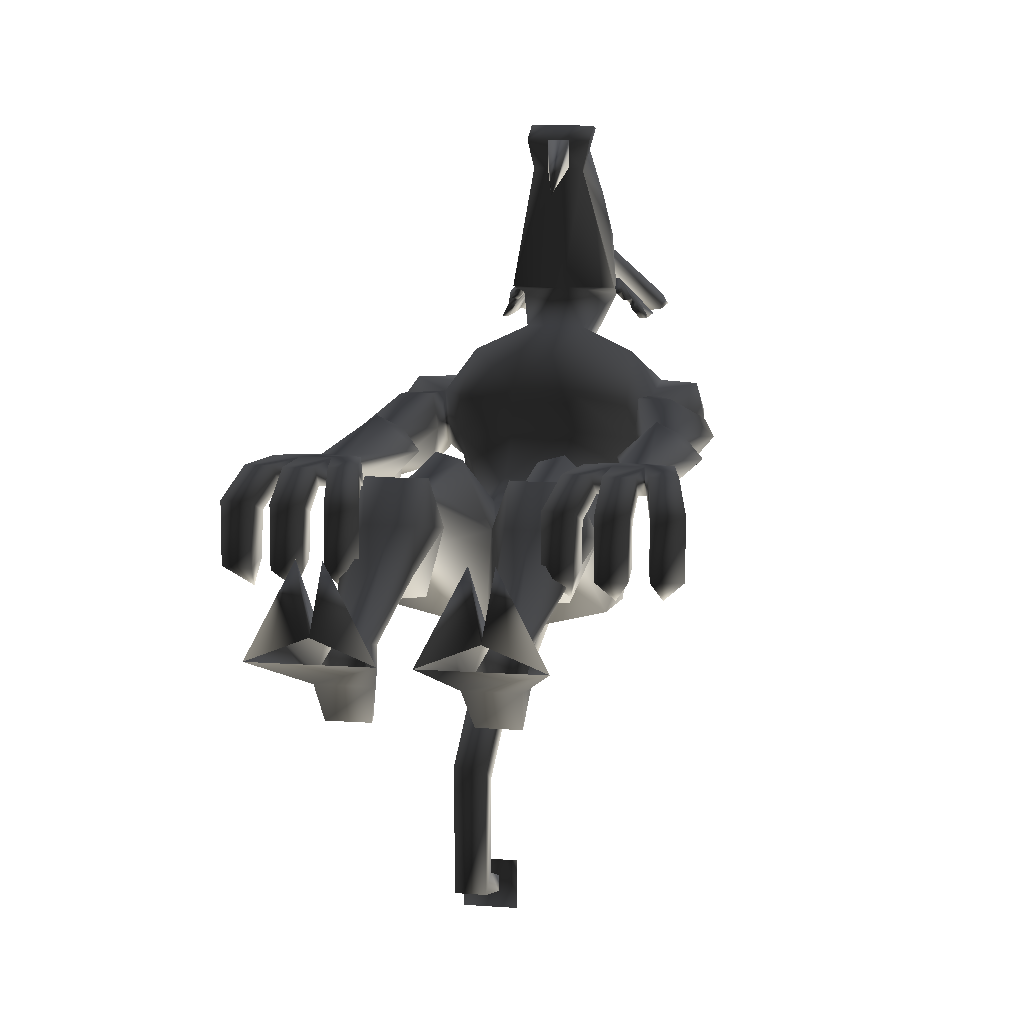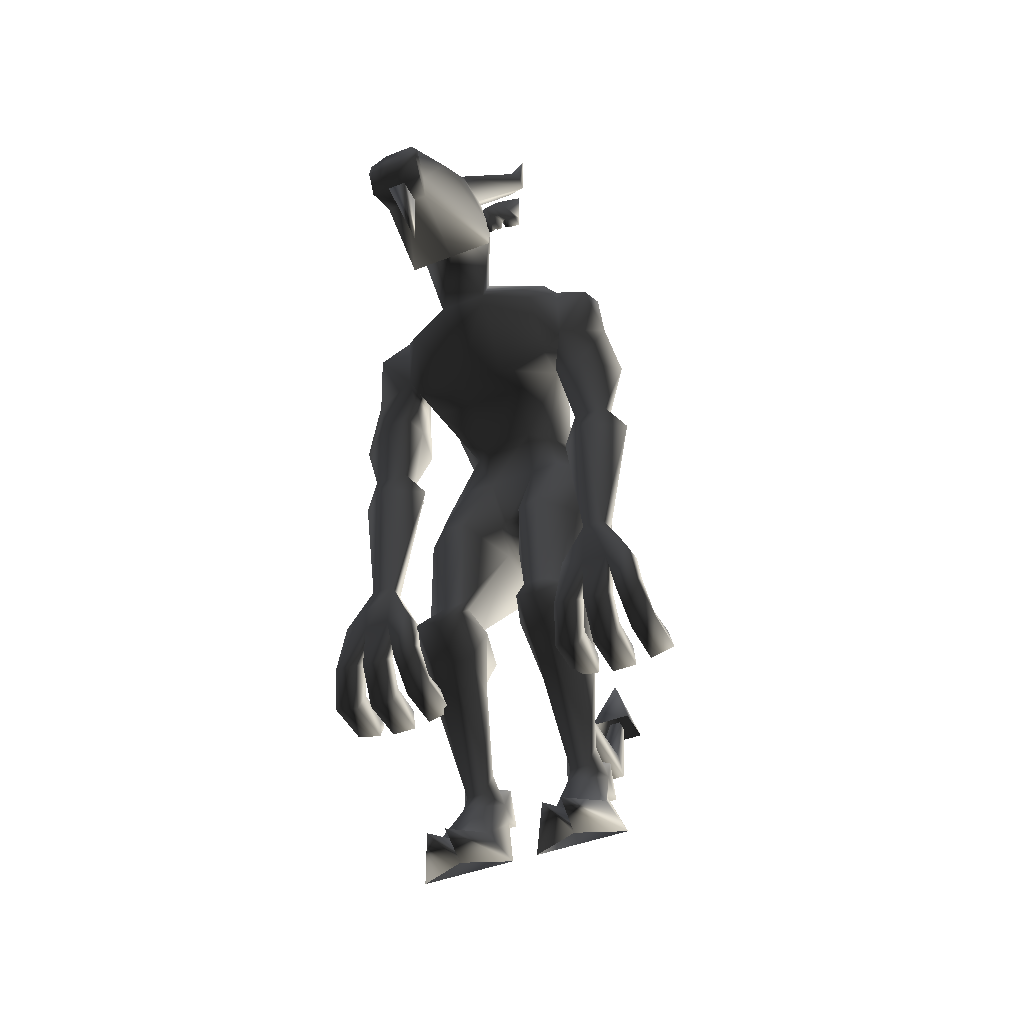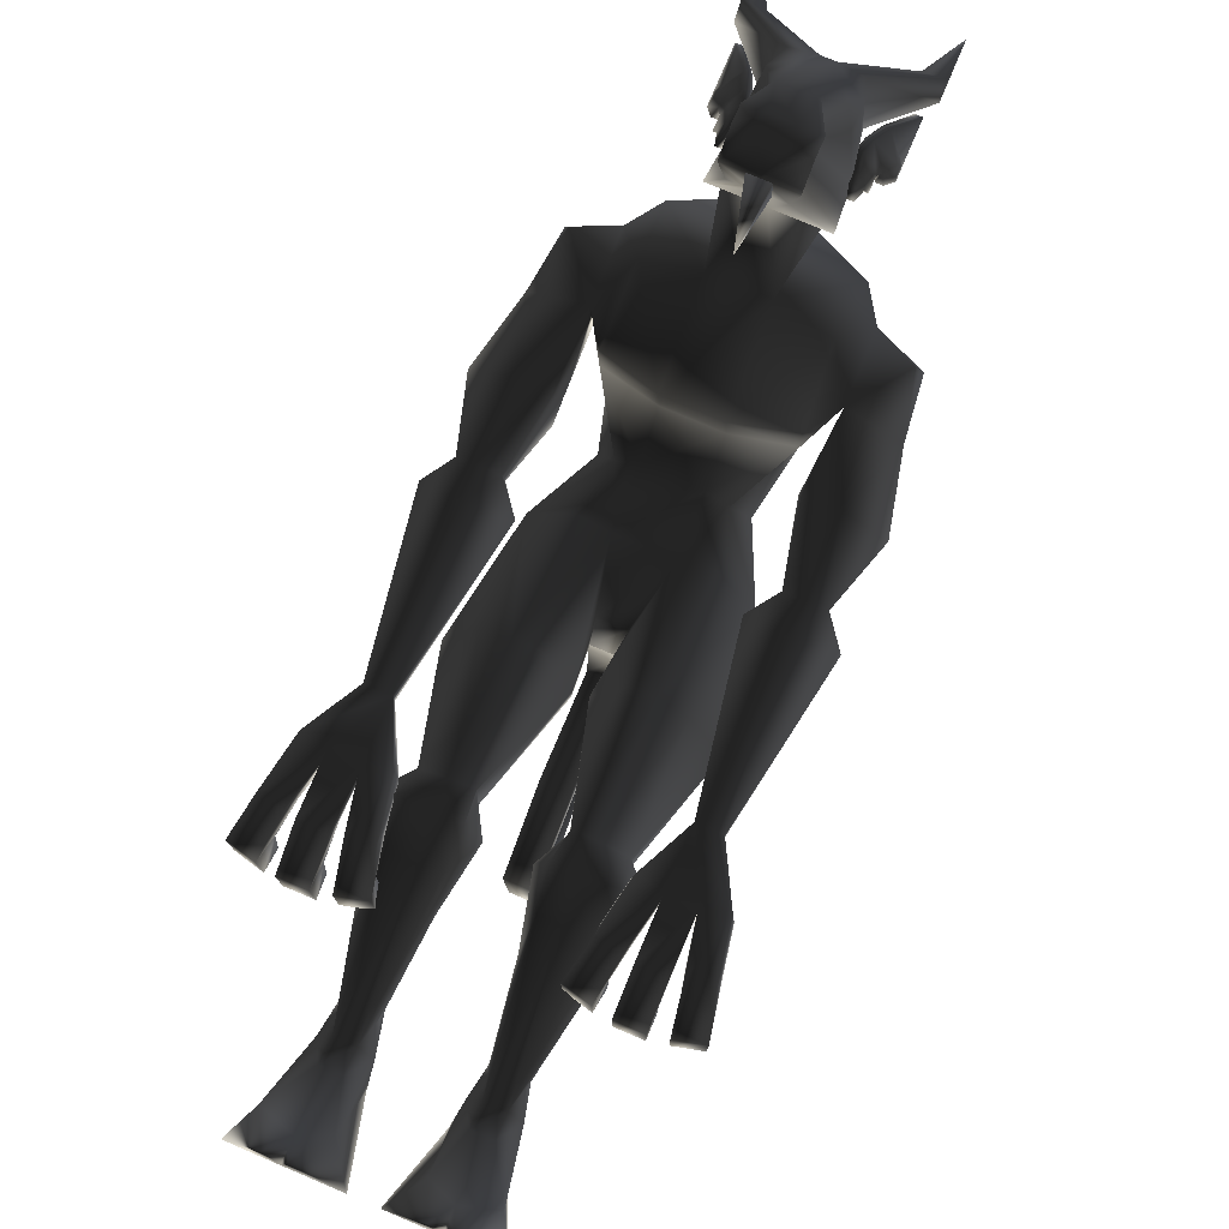
<metadata>
{"format":"obj","ext":"obj","renderer":"f3d","projection":"perspective","resolution":1024,"background":"white","views":[{"elev":10.3,"azim":10.5,"up":"+Z"},{"elev":-44.1,"azim":24.7,"up":"+Y"},{"elev":77.7,"azim":23.0,"up":"+Z"}]}
</metadata>
<code>
o 2943
v -9 240 86
v -11 246 74
v -11 238 78
v -5 226 93
v -5 232 103
v -2 254 70
v -9 253 70
v -12 245 63
v -14 235 57
v -7 212 95
v -9 219 107
v -9 224 106
v -3 224 106
v 3 224 106
v 5 232 103
v 2 254 70
v 5 245 61
v -5 245 61
v -18 262 49
v -18 266 53
v -24 266 54
v -24 262 50
v 0 241 49
v -2 234 33
v -8 207 50
v 0 222 60
v -15 222 60
v 0 212 95
v -9 212 103
v -3 219 107
v 11 238 78
v 11 246 74
v 9 240 86
v 5 226 93
v 14 235 57
v 12 245 63
v 9 253 70
v 9 224 106
v 9 219 107
v 7 212 95
v 15 222 60
v 8 207 50
v 2 234 33
v 18 262 49
v 24 262 50
v 24 266 54
v 18 266 53
v 17 89 22
v 17 80 26
v 26 81 26
v 25 89 18
v 25 122 18
v 17 122 26
v 11 89 22
v 10 81 26
v 11 70 16
v 17 70 16
v 24 70 16
v 32 82 12
v 25 87 8
v 34 120 0
v 28 154 1
v 17 157 7
v 8 156 7
v 10 122 24
v 2 120 6
v 11 89 18
v 6 80 14
v 10 62 5
v 15 30 -4
v 21 30 -4
v 28 62 5
v 18 63 -1
v 25 82 -4
v 11 82 -4
v 11 87 8
v 28 122 -15
v 28 153 -18
v 19 174 -3
v 14 172 6
v 8 172 11
v -8 156 7
v -4 138 3
v 4 138 3
v 4 123 -21
v 6 138 -22
v 8 156 -24
v 4 190 -21
v 12 183 -14
v 25 198 13
v 24 187 21
v 8 183 23
v -8 172 11
v -14 172 6
v -17 157 7
v -17 122 26
v -10 122 24
v -2 120 6
v -4 134 -11
v 4 134 -11
v -6 138 -22
v -4 132 -32
v 4 132 -32
v 4 136 -40
v -8 156 -24
v -2 190 -22
v -4 222 2
v 4 222 2
v 23 216 7
v 30 204 15
v 30 196 32
v 24 187 32
v 8 182 35
v -8 182 35
v -8 183 23
v -24 187 21
v -25 198 13
v -19 174 -3
v -28 154 1
v -25 122 18
v -17 89 22
v -11 89 22
v -11 89 18
v -11 87 8
v -4 123 -21
v -28 153 -18
v -4 136 -40
v -4 108 -40
v -4 104 -32
v 4 104 -32
v 4 108 -40
v 13 38 -6
v 11 29 -11
v 15 23 -1
v 21 23 -1
v 25 29 -11
v 23 38 -6
v 18 39 -13
v 16 46 -26
v 12 28 -22
v 10 22 -12
v 11 10 2
v 19 7 6
v 29 10 2
v 24 22 -12
v 23 28 -22
v 20 46 -26
v 45 195 26
v 38 174 34
v 50 174 24
v 30 187 14
v 41 210 18
v 43 212 26
v 41 210 34
v 30 215 34
v 23 206 43
v -23 206 43
v -24 187 32
v 33 154 27
v 44 154 27
v 42 155 19
v 39 169 11
v 29 172 14
v 28 176 24
v 29 174 34
v 33 155 19
v 27 147 22
v 38 144 32
v 50 147 22
v 38 149 11
v 38 164 2
v 42 100 22
v 35 100 22
v 42 100 28
v 50 85 30
v 51 84 23
v 43 82 23
v 35 82 23
v 27 84 23
v 28 85 30
v 35 100 28
v 28 219 20
v -26 81 26
v -17 80 26
v -25 89 18
v -32 82 12
v -24 70 16
v -17 70 16
v -11 70 16
v -10 81 26
v -25 87 8
v -25 82 -4
v -18 63 -1
v -28 62 5
v -21 30 -4
v -15 30 -4
v -10 62 5
v -6 80 14
v -11 82 -4
v -13 38 -6
v -18 39 -13
v -23 38 -6
v -25 29 -11
v -21 23 -1
v -15 23 -1
v -11 29 -11
v -4 88 -76
v -4 82 -80
v -4 81 -47
v -4 88 -52
v 4 88 -76
v 2 110 -84
v -2 110 -84
v -2 109 -88
v 4 82 -80
v 4 81 -47
v 4 88 -52
v 2 109 -88
v 7 108 -79
v 7 108 -92
v 0 129 -86
v -7 108 -79
v -7 108 -92
v 35 83 30
v 43 83 30
v 25 69 30
v 32 68 30
v 33 72 25
v 25 73 25
v 24 64 20
v 22 58 23
v 30 56 23
v 31 63 20
v 31 62 9
v 23 63 9
v 22 58 7
v 30 56 7
v 28 65 1
v 22 1 21
v 34 0 -2
v 19 0 4
v 16 1 21
v 4 0 -2
v -29 10 2
v -19 7 6
v -11 10 2
v -10 22 -12
v -12 28 -22
v -16 46 -26
v -20 46 -26
v -23 28 -22
v -24 22 -12
v -34 0 -2
v -22 1 21
v -19 0 4
v -16 1 21
v -4 0 -2
v -38 174 34
v -30 196 32
v -45 195 26
v -50 174 24
v -44 154 27
v -33 154 27
v -29 174 34
v -28 176 24
v -30 204 15
v -30 215 34
v -41 210 34
v -43 212 26
v -41 210 18
v -30 187 14
v -39 169 11
v -42 155 19
v -50 147 22
v -38 144 32
v -27 147 22
v -33 155 19
v -29 172 14
v -38 164 2
v -38 149 11
v -42 100 22
v -42 100 28
v -35 100 28
v -35 100 22
v -51 84 23
v -50 85 30
v -43 83 30
v -35 83 30
v -28 85 30
v -27 84 23
v -35 82 23
v -43 82 23
v -45 72 25
v -53 73 25
v -53 69 30
v -46 68 30
v -43 71 25
v -43 67 30
v -35 67 30
v -35 83 23
v -35 71 25
v -35 62 20
v -43 62 20
v -43 55 23
v -35 55 23
v -35 55 7
v -35 61 9
v -43 61 9
v -43 55 7
v -39 63 1
v -28 219 20
v 9 212 103
v 0 212 103
v 3 219 107
v -3 212 95
v 3 212 95
v 0 200 88
v -3 212 103
v 3 212 103
v 24 278 50
v -24 278 50
v 15 250 56
v 20 258 49
v 20 246 49
v 19 245 51
v 17 241 54
v 13 245 59
v 17 250 56
v 22 258 49
v 22 246 49
v 22 242 49
v 20 242 49
v 18 239 52
v 19 241 54
v 18 239 55
v 16 239 55
v 12 241 61
v 15 245 59
v 21 245 51
v 16 235 55
v 15 235 56
v 14 231 58
v 14 241 61
v 20 239 52
v 17 235 56
v 18 235 55
v 16 231 58
v -20 246 49
v -20 258 49
v -15 250 56
v -19 245 51
v -20 242 49
v -22 246 49
v -22 258 49
v -17 250 56
v -15 245 59
v -13 245 59
v -17 241 54
v -18 239 52
v -22 242 49
v -21 245 51
v -16 239 55
v -19 241 54
v -20 239 52
v -18 239 55
v -14 241 61
v -12 241 61
v -15 235 56
v -16 235 55
v -14 231 58
v -17 235 56
v -18 235 55
v -16 231 58
v -12 183 -14
v -24 225 31
v -23 216 7
v 24 225 31
v -34 120 0
v 47 63 20
v 48 56 23
v 46 68 30
v 45 72 25
v 54 64 20
v 55 63 9
v 47 62 9
v 48 56 7
v 56 58 23
v 53 69 30
v 53 73 25
v 56 58 7
v 50 65 1
v 35 62 20
v 35 55 23
v 35 67 30
v 35 71 25
v 43 62 20
v 43 61 9
v 35 61 9
v 35 55 7
v 43 55 23
v 43 67 30
v 35 83 23
v 43 71 25
v 43 55 7
v 39 63 1
v -48 56 23
v -47 63 20
v -54 64 20
v -56 58 23
v -56 58 7
v -48 56 7
v -47 62 9
v -55 63 9
v -50 65 1
v -28 65 1
v -31 62 9
v -23 63 9
v -22 58 7
v -30 56 7
v -30 56 23
v -31 63 20
v -24 64 20
v -22 58 23
v -25 69 30
v -32 68 30
v -33 72 25
v -25 73 25
v -28 122 -15
f 1 2 3
f 1 3 4
f 1 4 5
f 1 5 6
f 1 6 2
f 2 6 7
f 2 7 8
f 2 8 9
f 2 9 3
f 3 9 4
f 4 9 10
f 4 10 11
f 4 11 12
f 4 12 5
f 5 12 13
f 5 13 14
f 5 14 15
f 5 15 16
f 5 16 6
f 6 16 17
f 6 17 18
f 6 18 19
f 6 19 20
f 6 20 7
f 7 20 21
f 7 21 22
f 7 22 8
f 8 22 18
f 8 18 23
f 8 23 9
f 9 23 24
f 9 24 25
f 9 25 26
f 9 26 27
f 9 27 10
f 10 27 28
f 10 28 29
f 10 29 11
f 11 29 30
f 11 30 13
f 11 13 12
f 31 32 33
f 31 33 34
f 31 34 35
f 31 35 32
f 32 35 36
f 32 36 37
f 32 37 16
f 32 16 33
f 33 16 15
f 33 15 34
f 34 15 38
f 34 38 39
f 34 39 40
f 34 40 35
f 35 40 41
f 35 41 26
f 35 26 42
f 35 42 43
f 35 43 23
f 35 23 36
f 36 23 17
f 36 17 44
f 36 44 45
f 36 45 37
f 37 45 46
f 37 46 16
f 16 46 47
f 16 47 44
f 16 44 17
f 48 49 50
f 48 50 51
f 48 51 52
f 48 52 53
f 48 53 54
f 48 54 49
f 49 54 55
f 49 55 56
f 49 56 57
f 49 57 58
f 49 58 50
f 50 58 59
f 50 59 51
f 51 59 60
f 51 60 61
f 51 61 52
f 52 61 62
f 52 62 53
f 53 62 63
f 53 63 64
f 53 64 65
f 53 65 54
f 54 65 66
f 54 66 67
f 54 67 55
f 55 67 68
f 55 68 56
f 56 68 69
f 56 69 70
f 56 70 57
f 57 70 71
f 57 71 58
f 58 71 72
f 58 72 59
f 59 72 73
f 59 73 74
f 59 74 60
f 60 74 75
f 60 75 76
f 60 76 77
f 60 77 61
f 61 77 78
f 61 78 62
f 62 78 79
f 62 79 80
f 62 80 63
f 63 80 64
f 64 80 81
f 64 81 82
f 64 82 83
f 64 83 84
f 64 84 66
f 64 66 65
f 76 75 68
f 76 68 67
f 76 67 66
f 76 66 85
f 76 85 77
f 77 85 86
f 77 86 78
f 78 86 87
f 78 87 88
f 78 88 89
f 78 89 79
f 79 89 90
f 79 90 80
f 80 90 91
f 80 91 81
f 81 91 92
f 81 92 93
f 81 93 82
f 82 93 94
f 82 94 95
f 82 95 96
f 82 96 97
f 82 97 98
f 82 98 83
f 83 98 99
f 83 99 84
f 84 99 100
f 84 100 66
f 66 100 85
f 85 100 86
f 86 100 99
f 86 99 101
f 86 101 102
f 86 102 103
f 86 103 87
f 87 103 104
f 87 104 105
f 87 105 106
f 87 106 88
f 88 106 107
f 88 107 108
f 88 108 89
f 89 108 109
f 89 109 90
f 90 109 110
f 90 110 91
f 91 110 111
f 91 111 112
f 91 112 113
f 91 113 92
f 92 113 114
f 92 114 115
f 92 115 93
f 93 115 116
f 93 116 94
f 94 116 117
f 94 117 118
f 94 118 119
f 94 119 95
f 95 119 96
f 96 119 120
f 96 120 121
f 96 121 97
f 97 121 122
f 97 122 98
f 98 122 123
f 98 123 124
f 98 124 125
f 98 125 99
f 99 125 101
f 101 125 126
f 101 126 105
f 101 105 127
f 101 127 102
f 102 127 128
f 102 128 129
f 102 129 103
f 103 129 130
f 103 130 104
f 104 130 131
f 104 131 127
f 104 127 105
f 68 75 73
f 68 73 69
f 69 73 132
f 69 132 70
f 70 132 133
f 70 133 134
f 70 134 71
f 71 134 135
f 71 135 136
f 71 136 137
f 71 137 72
f 72 137 73
f 73 137 138
f 73 138 132
f 132 138 133
f 133 138 139
f 133 139 140
f 133 140 141
f 133 141 142
f 133 142 134
f 134 142 143
f 134 143 135
f 135 143 144
f 135 144 136
f 136 144 145
f 136 145 146
f 136 146 147
f 136 147 138
f 136 138 137
f 73 75 74
f 148 111 149
f 148 149 150
f 148 150 151
f 148 151 110
f 148 110 152
f 148 152 153
f 148 153 154
f 148 154 111
f 111 154 155
f 111 155 156
f 111 156 112
f 112 156 113
f 113 156 42
f 113 42 114
f 114 42 25
f 114 25 157
f 114 157 158
f 114 158 116
f 114 116 115
f 149 159 160
f 149 160 150
f 150 160 161
f 150 161 162
f 150 162 151
f 151 162 163
f 151 163 164
f 151 164 110
f 110 164 111
f 111 164 165
f 111 165 149
f 149 165 159
f 159 165 164
f 159 164 166
f 159 166 167
f 159 167 168
f 159 168 160
f 160 168 169
f 160 169 161
f 161 169 170
f 161 170 171
f 161 171 166
f 161 166 162
f 162 166 163
f 163 166 164
f 172 173 170
f 172 170 169
f 172 169 174
f 172 174 175
f 172 175 176
f 172 176 173
f 173 176 177
f 173 177 178
f 173 178 179
f 173 179 180
f 173 180 181
f 173 181 167
f 173 167 170
f 170 167 166
f 170 166 171
f 181 174 168
f 181 168 167
f 169 168 174
f 153 182 155
f 153 155 154
f 152 110 182
f 152 182 153
f 183 184 121
f 183 121 185
f 183 185 186
f 183 186 187
f 183 187 184
f 184 187 188
f 184 188 189
f 184 189 190
f 184 190 122
f 184 122 121
f 185 191 186
f 186 191 192
f 186 192 193
f 186 193 194
f 186 194 187
f 187 194 195
f 187 195 188
f 188 195 196
f 188 196 189
f 189 196 197
f 189 197 198
f 189 198 190
f 190 198 123
f 190 123 122
f 192 191 124
f 192 124 199
f 192 199 193
f 193 199 198
f 193 198 197
f 193 197 200
f 193 200 201
f 193 201 202
f 193 202 194
f 194 202 195
f 195 202 203
f 195 203 204
f 195 204 196
f 196 204 205
f 196 205 206
f 196 206 200
f 196 200 197
f 198 199 124
f 198 124 123
f 207 208 209
f 207 209 210
f 207 210 211
f 207 211 212
f 207 212 213
f 207 213 208
f 208 213 214
f 208 214 215
f 208 215 216
f 208 216 209
f 209 216 130
f 209 130 129
f 209 129 210
f 210 129 128
f 210 128 217
f 210 217 211
f 211 217 215
f 211 215 218
f 211 218 212
f 215 217 216
f 216 217 131
f 216 131 130
f 214 218 215
f 217 128 131
f 131 128 127
f 219 220 221
f 219 221 222
f 222 221 223
f 223 221 220
f 224 225 181
f 224 181 180
f 224 180 226
f 224 226 227
f 224 227 178
f 178 227 228
f 178 228 179
f 179 228 229
f 179 229 180
f 180 229 226
f 226 229 230
f 226 230 231
f 226 231 227
f 227 231 232
f 227 232 228
f 228 232 233
f 228 233 229
f 229 233 230
f 230 233 234
f 230 234 235
f 230 235 231
f 231 235 236
f 231 236 232
f 232 236 237
f 232 237 233
f 233 237 234
f 234 237 238
f 234 238 235
f 235 238 236
f 236 238 237
f 225 175 181
f 181 175 174
f 43 24 23
f 23 24 9
f 26 25 42
f 144 143 239
f 144 239 240
f 144 240 145
f 145 240 141
f 145 141 140
f 145 140 146
f 146 140 139
f 146 139 147
f 147 139 138
f 241 240 239
f 241 239 143
f 241 143 242
f 241 242 243
f 243 242 142
f 243 142 141
f 243 141 240
f 143 142 242
f 144 240 241
f 144 241 143
f 203 244 204
f 204 244 245
f 204 245 205
f 205 245 246
f 205 246 206
f 206 246 247
f 206 247 248
f 206 248 249
f 206 249 201
f 206 201 200
f 203 202 201
f 203 201 250
f 203 250 251
f 203 251 252
f 203 252 244
f 244 252 253
f 244 253 254
f 244 254 245
f 244 245 253
f 253 245 255
f 253 255 254
f 254 255 245
f 245 255 256
f 245 256 246
f 246 256 257
f 246 257 247
f 247 257 252
f 247 252 251
f 247 251 248
f 248 251 250
f 248 250 249
f 249 250 201
f 257 253 252
f 256 255 257
f 258 259 260
f 258 260 261
f 258 261 262
f 258 262 263
f 258 263 264
f 258 264 259
f 259 264 265
f 259 265 266
f 259 266 116
f 259 116 158
f 259 158 157
f 259 157 267
f 259 267 268
f 259 268 260
f 260 268 269
f 260 269 270
f 260 270 266
f 260 266 271
f 260 271 261
f 261 271 272
f 261 272 273
f 261 273 262
f 262 273 274
f 262 274 275
f 262 275 263
f 263 275 276
f 263 276 277
f 263 277 265
f 263 265 264
f 278 272 271
f 278 271 265
f 278 265 277
f 278 277 272
f 272 277 273
f 273 277 279
f 273 279 280
f 273 280 274
f 274 280 281
f 274 281 282
f 274 282 275
f 275 282 283
f 275 283 276
f 276 283 284
f 276 284 280
f 276 280 277
f 277 280 279
f 265 271 266
f 280 284 281
f 281 284 285
f 281 285 286
f 281 286 282
f 282 286 283
f 283 286 287
f 283 287 288
f 283 288 289
f 283 289 284
f 284 289 290
f 284 290 291
f 284 291 292
f 284 292 285
f 285 292 293
f 285 293 294
f 285 294 286
f 286 294 295
f 286 295 287
f 287 295 296
f 287 296 292
f 287 292 297
f 287 297 298
f 287 298 288
f 288 298 299
f 288 299 300
f 300 299 301
f 300 301 292
f 292 301 297
f 297 301 302
f 297 302 303
f 297 303 298
f 298 303 304
f 298 304 299
f 299 304 305
f 299 305 301
f 301 305 302
f 302 305 306
f 302 306 307
f 302 307 303
f 303 307 308
f 303 308 304
f 304 308 309
f 304 309 305
f 305 309 306
f 306 309 310
f 306 310 307
f 307 310 308
f 308 310 309
f 267 311 269
f 267 269 268
f 311 266 270
f 311 270 269
f 18 17 23
f 40 28 26
f 40 26 41
f 40 312 313
f 40 313 28
f 28 313 29
f 29 313 30
f 30 313 314
f 30 314 14
f 30 14 13
f 313 312 39
f 313 39 314
f 314 39 38
f 314 38 14
f 14 38 15
f 39 312 40
f 27 26 28
f 315 316 317
f 315 317 318
f 315 318 316
f 316 318 319
f 316 319 317
f 317 319 318
f 44 47 320
f 44 320 45
f 45 320 46
f 46 320 47
f 22 19 18
f 19 22 321
f 19 321 20
f 20 321 21
f 21 321 22
f 322 323 324
f 322 324 325
f 322 325 326
f 322 326 327
f 322 327 328
f 322 328 329
f 322 329 323
f 323 329 330
f 323 330 324
f 324 330 331
f 324 331 332
f 324 332 325
f 325 332 326
f 326 332 333
f 326 333 334
f 326 334 335
f 326 335 336
f 326 336 327
f 327 336 337
f 327 337 338
f 327 338 328
f 328 338 339
f 328 339 330
f 328 330 329
f 336 340 341
f 336 341 337
f 337 341 342
f 337 342 343
f 337 343 338
f 338 343 335
f 338 335 334
f 338 334 339
f 339 334 331
f 339 331 330
f 334 344 331
f 331 344 332
f 332 344 333
f 333 344 334
f 345 346 335
f 345 335 343
f 345 343 347
f 345 347 341
f 345 341 340
f 345 340 346
f 346 340 336
f 346 336 335
f 343 342 347
f 347 342 341
f 348 349 350
f 348 350 351
f 348 351 352
f 348 352 353
f 348 353 354
f 348 354 349
f 349 354 355
f 349 355 350
f 350 355 356
f 350 356 357
f 350 357 351
f 351 357 358
f 351 358 352
f 352 358 359
f 352 359 360
f 352 360 353
f 353 360 361
f 353 361 355
f 353 355 354
f 357 362 358
f 358 362 363
f 358 363 364
f 358 364 359
f 359 364 360
f 360 364 363
f 360 363 361
f 361 363 355
f 355 363 356
f 356 363 365
f 356 365 366
f 356 366 357
f 357 366 367
f 357 367 362
f 362 367 368
f 362 368 369
f 362 369 365
f 362 365 363
f 367 370 368
f 368 370 371
f 368 371 372
f 368 372 369
f 369 372 365
f 365 372 371
f 365 371 366
f 366 371 373
f 366 373 367
f 367 373 370
f 370 373 371
f 126 374 106
f 126 106 105
f 375 157 25
f 375 25 24
f 375 24 376
f 375 376 311
f 375 311 267
f 375 267 157
f 107 376 24
f 107 24 108
f 108 24 43
f 108 43 109
f 109 43 377
f 109 377 182
f 109 182 110
f 374 376 107
f 374 107 106
f 42 156 377
f 42 377 43
f 119 118 126
f 119 126 378
f 119 378 120
f 120 378 185
f 120 185 121
f 117 376 374
f 117 374 118
f 118 374 126
f 379 380 381
f 379 381 382
f 379 382 383
f 379 383 384
f 379 384 385
f 379 385 380
f 380 385 386
f 380 386 387
f 380 387 388
f 380 388 381
f 381 388 175
f 381 175 225
f 381 225 382
f 382 225 177
f 382 177 389
f 382 389 383
f 383 389 387
f 383 387 390
f 383 390 384
f 384 390 391
f 384 391 385
f 385 391 386
f 386 391 390
f 386 390 387
f 387 389 388
f 388 389 176
f 388 176 175
f 389 177 176
f 392 393 394
f 392 394 395
f 392 395 396
f 392 396 397
f 392 397 398
f 392 398 393
f 393 398 399
f 393 399 400
f 393 400 401
f 393 401 394
f 394 401 225
f 394 225 224
f 394 224 395
f 395 224 402
f 395 402 403
f 395 403 396
f 396 403 400
f 396 400 404
f 396 404 397
f 397 404 405
f 397 405 398
f 398 405 399
f 399 405 404
f 399 404 400
f 400 403 401
f 401 403 177
f 401 177 225
f 403 402 177
f 293 296 406
f 293 406 407
f 293 407 294
f 294 407 408
f 294 408 295
f 295 408 409
f 295 409 296
f 296 409 406
f 406 409 410
f 406 410 411
f 406 411 407
f 407 411 412
f 407 412 408
f 408 412 413
f 408 413 409
f 409 413 410
f 410 413 414
f 410 414 411
f 411 414 412
f 412 414 413
f 292 296 293
f 415 416 417
f 415 417 418
f 415 418 419
f 415 419 416
f 416 419 420
f 416 420 421
f 416 421 417
f 417 421 422
f 417 422 418
f 418 422 423
f 418 423 419
f 419 423 420
f 420 423 424
f 420 424 425
f 420 425 421
f 421 425 426
f 421 426 422
f 422 426 427
f 422 427 423
f 423 427 424
f 424 427 290
f 424 290 289
f 424 289 425
f 425 289 288
f 425 288 426
f 426 288 291
f 426 291 427
f 427 291 290
f 378 428 191
f 378 191 185
f 125 124 191
f 125 191 428
f 125 428 126
f 126 428 378
f 376 266 311
f 266 376 117
f 266 117 116
f 377 155 182
f 155 377 156

</code>
